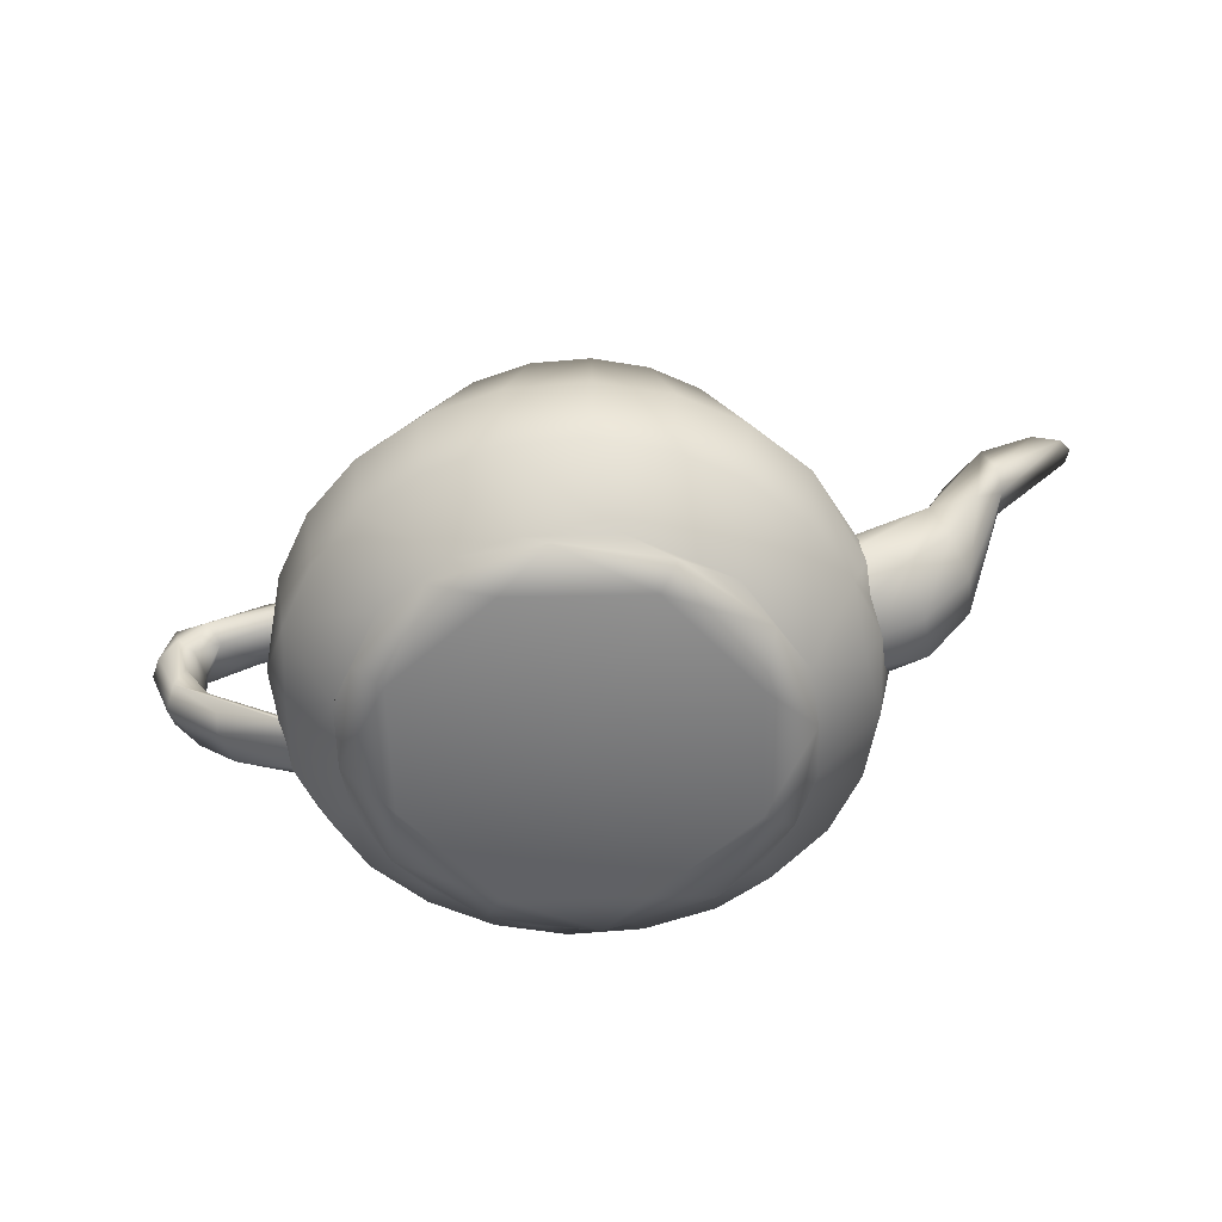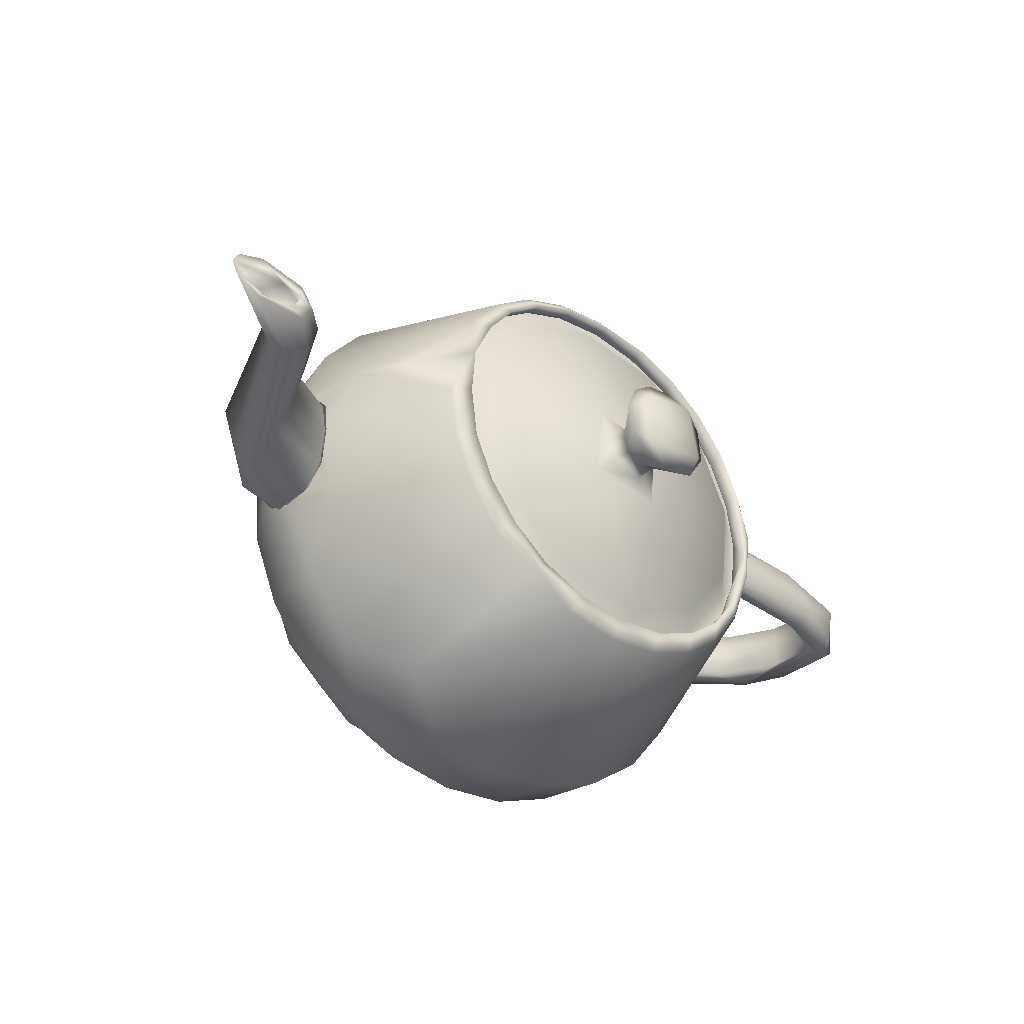
<metadata>
{"format":"obj","ext":"obj","renderer":"f3d","projection":"perspective","resolution":1024,"background":"white","views":[{"elev":-56.9,"azim":12.9,"up":"+Y"},{"elev":-37.0,"azim":139.5,"up":"+Z"}]}
</metadata>
<code>
v -0.5087 0.6821 0.07171
v -0.5176 0.6647 0.06381
v -0.4573 0.7761 0.1271
v -0.7428 0.6425 -0.02544
v -0.5228 0.6581 0.05212
v -0.8127 0.6297 0.02778
v -0.8589 0.5947 -0.02404
v -0.8657 0.5955 0.03894
v -0.8345 0.6534 0.07131
v -0.8945 0.6046 0.07122
v -0.5034 0.6954 0.07037
v -0.4985 0.7125 -0.03988
v -0.7099 0.7035 0.05783
v -0.9099 0.6566 0.06192
v -0.9335 0.5548 0.06432
v -0.5013 0.7178 0
v -0.4985 0.7125 0.03988
v -0.8864 0.6867 0.02509
v -0.9583 0.5476 0.02521
v -0.7848 0.7106 -0.02892
v -0.4985 0.7125 -0.03988
v -0.947 0.6188 -0.04682
v -0.4999 0.6821 -0.1391
v -0.6163 0.4483 0.000747
v -0.5267 0.6514 -0.03988
v -0.8857 0.6685 -0.06058
v -0.5017 0.6992 -0.06381
v -0.5087 0.6821 -0.07171
v -0.7432 0.6846 -0.07189
v -0.9081 0.6235 -0.07152
v -0.5176 0.6647 -0.06381
v -0.7522 0.6602 -0.06376
v -0.524 0.6544 -0.04975
v -0.5025 0.6983 -0.06801
v -0.5017 0.6992 0.06381
v -0.8707 0.6176 -0.06019
v -0.5957 0.4451 0.164
v -0.5267 0.6514 0.03988
v -0.5343 0.646 0
v -0.8507 0.5102 4.8e-05
v -0.8646 0.5049 0.05636
v -0.7891 0.4004 -0.000677
v -0.7985 0.391 0.05727
v -0.6396 0.2845 0.000818
v -0.63 0.2726 0.04781
v -0.8762 0.4273 0.07163
v -0.6181 0.223 0.07168
v -0.7633 0.2993 0.06412
v -0.9033 0.4066 0.02444
v -0.7719 0.2815 0.02524
v -0.5343 0.646 0
v -0.6089 0.1987 0.03988
v -0.6097 0.1977 -0.04085
v -0.9232 0.4719 -0.05663
v -0.8576 0.3917 -0.07056
v -0.7582 0.287 -0.05805
v -0.6181 0.2229 -0.07143
v -0.6156 0.2168 -0.06381
v -0.6199 0.2381 -0.07179
v -0.6112 0.2452 -0.1759
v -0.6155 0.2166 0.06358
v -0.609 0.1964 0.03648
v -0.5671 0.1526 0.1575
v -0.8639 0.5033 -0.0563
v -0.7754 0.3628 -0.0572
v -0.6319 0.2738 -0.04226
v 0.5863 0.4648 -0.162
v 0.607 0.4641 6.3e-05
v 0.601 0.4448 -0.08575
v 0.6069 0.457 0.001037
v 0.602 0.4351 0.089
v 0.7372 0.526 0.001794
v 0.746 0.5176 0.07014
v 0.8148 0.7132 0.01925
v 0.8736 0.7754 0.000512
v 0.9034 0.7732 0.04971
v 0.6066 0.3884 0.1403
v 0.7679 0.4622 0.126
v 0.617 0.3168 0.1576
v 0.6154 0.3418 0.1546
v 0.6051 0.3997 0.1373
v 0.7032 0.2834 0.1201
v 0.796 0.3715 0.1046
v 0.8715 0.5626 0.0684
v 0.9287 0.6924 0.05109
v 1.077 0.7878 0.03055
v 0.7154 0.2506 0
v 0.8207 0.36 0.002836
v 0.9284 0.6678 0.001328
v 1.094 0.7897 0.001302
v 0.6256 0.2199 0
v 0.5943 0.1848 0.1594
v 0.5868 0.1517 -0.000513
v 0.6256 0.2199 0
v 0.7105 0.2872 -0.1179
v 0.8086 0.3908 -0.1033
v 0.9122 0.6719 -0.05189
v 1.08 0.79 -0.0282
v 1.02 0.787 -0.05427
v 0.751 0.4 -0.1407
v 0.8703 0.6844 -0.06896
v 0.6225 0.2823 -0.1373
v 0.6152 0.3417 -0.1545
v 0.6059 0.3936 -0.1385
v 0.7662 0.4948 -0.1091
v 0.829 0.701 -0.05158
v 0.9007 0.7771 -0.04241
v 0.6019 0.4407 -0.08014
v 0.7481 0.5182 -0.07117
v 0.9091 0.7811 0.01201
v 1.017 0.7857 0.05523
v 0.9536 0.7766 0.02764
v 0.9974 0.7539 -0.000556
v 1.004 0.7818 -0.0383
v 0.9661 0.751 -0.03294
v 0.9269 0.7823 -0.02848
v 0.8897 0.7508 0.02136
v 0.891 0.7509 -0.02381
v 0.441 0.7971 -0.002732
v 0.4368 0.7499 0.1217
v 0.4351 0.8006 0.1122
v 0.4795 0.7687 -0.002029
v 0.3916 0.7499 0.2302
v 0.3868 0.7977 0.2191
v 0.4159 0.7687 0.2419
v 0.3214 0.7499 0.3215
v 0.3195 0.7977 0.3096
v 0.3419 0.7687 0.339
v 0.23 0.7499 0.3918
v 0.2311 0.7977 0.3798
v 0.2454 0.7687 0.4139
v 0.1214 0.7499 0.4368
v 0.1256 0.7977 0.4257
v 0.1307 0.7687 0.4621
v 0.002732 0.7971 0.441
v 0.00203 0.7687 0.4795
v -0.1217 0.7499 0.4368
v -0.1123 0.7977 0.4292
v -0.1268 0.7687 0.4632
v -0.2302 0.7499 0.3916
v -0.2191 0.7977 0.3868
v -0.2419 0.7687 0.4159
v -0.3215 0.7499 0.3214
v -0.3096 0.7977 0.3195
v -0.339 0.7686 0.3419
v -0.3918 0.7499 0.23
v -0.3798 0.7977 0.2311
v -0.4139 0.7687 0.2454
v -0.4368 0.7499 0.1214
v -0.4257 0.7977 0.1256
v -0.4402 0.7911 -0.0571
v -0.4586 0.7963 0.00457
v -0.4368 0.7499 -0.1217
v -0.4429 0.7965 -0.1177
v -0.3916 0.7499 -0.2302
v -0.3868 0.7977 -0.2191
v -0.4159 0.7687 -0.2419
v -0.3214 0.7499 -0.3215
v -0.3195 0.7977 -0.3096
v -0.3419 0.7686 -0.339
v -0.2299 0.7499 -0.3918
v -0.2311 0.7977 -0.3798
v -0.2454 0.7687 -0.4139
v -0.1215 0.7499 -0.4368
v -0.1256 0.7977 -0.4257
v -0.1307 0.7687 -0.4621
v -0.002732 0.7971 -0.441
v -0.002031 0.7687 -0.4795
v 0.1217 0.7499 -0.4368
v 0.1123 0.7977 -0.4292
v 0.1268 0.7687 -0.4632
v 0.2302 0.7499 -0.3916
v 0.2207 0.7951 -0.3838
v 0.2367 0.7867 -0.405
v 0.3215 0.7499 -0.3214
v 0.3096 0.7977 -0.3195
v 0.339 0.7687 -0.3419
v 0.3918 0.7499 -0.23
v 0.3798 0.7977 -0.2311
v 0.4138 0.7687 -0.2454
v 0.4368 0.7499 -0.1215
v 0.4257 0.7977 -0.1256
v 0.4621 0.7687 -0.1307
v 0.5715 0.5144 0.159
v 0.5529 0.3566 0.3251
v 0.6226 0.2824 0.1374
v 0.4537 0.3566 0.4541
v 0.3246 0.3566 0.5533
v 0.1714 0.3565 0.6169
v -0.000313 0.3566 0.6393
v -0.1719 0.3566 0.6167
v -0.3251 0.3566 0.5529
v -0.4541 0.3566 0.4537
v -0.5533 0.3566 0.3246
v -0.6119 0.2493 0.1752
v -0.5959 0.4422 -0.1657
v -0.5529 0.3566 -0.3251
v -0.4537 0.3566 -0.4541
v -0.3246 0.3566 -0.5533
v -0.1714 0.3565 -0.6169
v 0.000313 0.3566 -0.6393
v 0.1719 0.3566 -0.6167
v 0.3137 0.4422 -0.5344
v 0.3241 0.2484 -0.5497
v 0.4541 0.3566 -0.4537
v 0.5533 0.3566 -0.3246
v 0.4818 0.05499 0.06519
v 0.5287 0.1813 0.3116
v 0.3867 0.05511 0.2973
v 0.4336 0.1813 0.4349
v 0.31 0.1813 0.5297
v 0.1908 0.05508 0.4482
v 0.1633 0.1813 0.5903
v -0.000959 0.1813 0.6116
v -0.001173 0.05624 0.4829
v -0.1651 0.1813 0.5899
v -0.1308 0.05624 0.4656
v -0.3116 0.1813 0.5287
v -0.2973 0.05511 0.3867
v -0.4349 0.1813 0.4336
v -0.5297 0.1813 0.31
v -0.4482 0.05508 0.1908
v -0.6171 0.1938 -0.04011
v -0.4818 0.05499 -0.06519
v -0.5663 0.1517 -0.1571
v -0.5287 0.1813 -0.3116
v -0.3867 0.05512 -0.2973
v -0.4336 0.1813 -0.4349
v -0.31 0.1813 -0.5296
v -0.1908 0.05508 -0.4482
v -0.1633 0.1813 -0.5903
v 0.000959 0.1813 -0.6116
v 0.001173 0.05624 -0.4829
v 0.1651 0.1813 -0.5899
v 0.1308 0.05624 -0.4656
v 0.2977 0.1518 -0.508
v 0.2973 0.05512 -0.3867
v 0.4349 0.1813 -0.4336
v 0.5297 0.1813 -0.31
v 0.4482 0.05508 -0.1908
v 0.5923 0.183 -0.1613
v -1e-06 -0.002846 -0
v 0.3876 0.0115 0.06239
v 0.3265 0.01111 -0.2371
v 0.4719 0.03135 -0.05742
v 0.3817 0.03138 -0.2858
v 0.1923 0.03137 -0.4358
v 0.06239 0.0115 -0.3876
v -0.05742 0.03135 -0.4719
v -0.2371 0.01111 -0.3265
v -0.2858 0.03138 -0.3817
v -0.4358 0.03137 -0.1923
v -0.3876 0.0115 -0.06239
v -0.4719 0.03135 0.05742
v -0.3265 0.01111 0.2371
v -0.3817 0.03138 0.2858
v -0.1923 0.03137 0.4358
v -0.06239 0.0115 0.3876
v 0.05742 0.03135 0.4719
v 0.2371 0.01111 0.3265
v 0.2858 0.03138 0.3817
v 0.4358 0.03137 0.1923
v 0 0.75 -0.453
v 0.453 0.75 0
v -0.453 0.75 0
v 0.06244 0.8616 0.01883
v 0.05442 0.8914 0.006475
v 0.03504 0.8912 0.04455
v 0.02402 0.8618 0.06188
v -0.006477 0.8914 0.05442
v -0.04195 0.8618 0.05152
v -0.04454 0.8912 0.03504
v -0.06546 0.8618 -0.0107
v -0.05442 0.8914 -0.006475
v -0.03504 0.8912 -0.04455
v -0.01576 0.862 -0.06588
v 0.006477 0.8914 -0.05442
v 0.04455 0.8912 -0.03504
v 0.05372 0.8618 -0.03909
v 0.07843 0.84 0.09575
v 0.3871 0.7896 -0.05996
v 0.3637 0.7896 0.147
v 0.4303 0.751 -0.05579
v 0.399 0.751 0.1724
v 0.2433 0.792 0.3041
v 0.2634 0.751 0.3464
v 0.05997 0.7896 0.3871
v 0.05579 0.751 0.4303
v -0.09576 0.84 0.07843
v -0.147 0.7896 0.3637
v -0.1724 0.751 0.399
v -0.3041 0.792 0.2433
v -0.3464 0.751 0.2634
v -0.3871 0.7896 0.05996
v -0.4303 0.751 0.05579
v -0.07842 0.84 -0.09575
v -0.3637 0.7896 -0.147
v -0.399 0.751 -0.1724
v -0.2433 0.792 -0.3041
v -0.2634 0.751 -0.3464
v -0.05997 0.7896 -0.3871
v -0.05579 0.751 -0.4303
v 0.09575 0.84 -0.07842
v 0.147 0.7896 -0.3637
v 0.1724 0.751 -0.399
v 0.3041 0.792 -0.2433
v 0.3464 0.751 -0.2634
v 0.07051 1.004 0.04972
v 0.1177 0.9751 0.01445
v 0.09528 0.9751 0.07136
v 0.04813 0.9751 0.1087
v -0.05539 0.9988 0.07826
v -0.01445 0.9751 0.1177
v -0.07136 0.9751 0.09528
v -0.1087 0.9751 0.04813
v -0.07825 0.9988 -0.05539
v -0.1162 0.9735 -0.02874
v -0.07099 0.976 -0.09943
v 0.05539 0.9988 -0.07826
v 0.01445 0.9751 -0.1177
v 0.07136 0.9751 -0.09528
v 0.1087 0.9751 -0.04813
v -0.453 0.75 0
v 0.4371 0.75 -0.1216
v 0.453 0.75 0
v 0.1216 0.75 -0.4371
v 0 0.75 -0.453
v -0.2302 0.75 0.3919
v 0.601 0.4448 0.08575
v -0.5013 0.7178 0
v -0.4985 0.7125 0.03988
v -0.6381 0.2872 0
v 0.6051 0.3997 -0.1373
v 0.618 0.3055 -0.1513
v 0.6177 0.2359 -0.08594
v 0.6177 0.2359 0.08594
v 0.6177 0.2359 -0.08594
v -0.6248 0.2596 -0.06381
v -0.6312 0.2776 -0.03988
v -0.6199 0.2381 0.07179
v -0.6312 0.2776 0.03988
v -0.6248 0.2596 0.06381
v 0 0.75 0.453
v -0.4371 0.75 0.1216
v -0.3216 0.75 -0.3216
v -0.3919 0.75 -0.2302
v 0.3216 0.75 -0.3216
v 0.2302 0.75 -0.3919
v 0.3919 0.75 -0.2302
v 0.4371 0.75 0.1216
v -0.1216 0.75 0.4371
v 0 0.75 0.453
v -0.2302 0.75 -0.3919
v 0.3919 0.75 0.2302
v -0.1216 0.75 -0.4371
v 0.3216 0.75 0.3216
v 0.2302 0.75 0.3919
v 0.1216 0.75 0.4371
v -0.4371 0.75 -0.1216
v -0.3216 0.75 0.3216
v -0.3919 0.75 0.2302
v 0.6177 0.2359 0.08594
f 1 2 3
f 4 5 6
f 7 6 8
f 6 5 9
f 8 6 9
f 8 9 10
f 9 5 11
f 154 12 152
f 9 11 13
f 9 13 14
f 10 9 14
f 10 14 15
f 152 16 17
f 14 13 18
f 15 14 19
f 18 13 20
f 14 18 22
f 19 14 22
f 23 24 25
f 18 20 26
f 22 18 26
f 12 23 27
f 28 27 23
f 20 29 26
f 22 26 30
f 23 25 31
f 4 32 33
f 26 29 30
f 33 29 34
f 35 1 3
f 30 29 32
f 30 32 36
f 37 2 38
f 37 38 24
f 36 32 4
f 39 4 33
f 36 4 6
f 7 36 6
f 40 7 8
f 40 8 41
f 42 40 41
f 42 41 43
f 44 42 43
f 41 8 10
f 44 43 45
f 41 10 46
f 43 41 46
f 45 43 46
f 45 46 47
f 46 10 15
f 47 46 48
f 46 15 19
f 46 19 49
f 48 46 49
f 48 49 50
f 38 51 24
f 52 50 53
f 19 22 54
f 49 19 54
f 49 54 55
f 50 49 55
f 50 55 56
f 53 56 57
f 58 59 60
f 54 22 30
f 54 30 55
f 56 55 57
f 61 62 63
f 47 50 52
f 55 30 36
f 55 36 64
f 55 64 65
f 57 55 65
f 57 65 66
f 64 36 7
f 64 7 40
f 65 64 40
f 65 40 42
f 65 42 44
f 66 65 44
f 67 68 69
f 72 70 71
f 72 71 73
f 74 72 73
f 75 74 76
f 73 71 77
f 73 77 78
f 74 73 78
f 74 78 76
f 78 77 79
f 78 79 82
f 78 82 83
f 78 83 84
f 76 78 84
f 76 84 85
f 111 76 85
f 111 85 86
f 83 82 87
f 83 87 88
f 84 83 88
f 84 88 89
f 85 84 89
f 86 85 89
f 86 89 90
f 87 82 91
f 92 93 94
f 88 87 95
f 88 95 96
f 89 88 96
f 89 96 97
f 90 89 97
f 90 97 98
f 98 97 99
f 96 95 100
f 97 96 100
f 97 100 101
f 99 97 101
f 100 104 105
f 101 100 105
f 101 105 106
f 99 101 106
f 99 106 107
f 105 104 108
f 105 108 109
f 106 105 109
f 108 70 109
f 109 70 72
f 109 72 74
f 106 109 74
f 107 106 74
f 107 74 75
f 110 75 76
f 110 76 111
f 110 111 112
f 112 111 86
f 112 86 90
f 113 112 90
f 113 90 98
f 113 98 115
f 98 99 114
f 115 98 114
f 99 107 116
f 114 99 116
f 115 114 116
f 116 107 75
f 116 75 110
f 116 118 115
f 110 117 118
f 112 113 117
f 110 112 117
f 115 118 117
f 113 115 117
f 119 120 121
f 122 119 121
f 121 120 123
f 121 123 124
f 121 124 125
f 124 123 126
f 124 126 127
f 125 124 127
f 125 127 128
f 127 126 129
f 127 129 130
f 128 127 130
f 128 130 131
f 130 129 132
f 130 132 133
f 131 130 133
f 131 133 134
f 133 132 135
f 134 133 135
f 134 135 136
f 135 137 138
f 136 135 138
f 136 138 139
f 138 137 140
f 138 140 141
f 139 138 141
f 139 141 142
f 141 140 143
f 141 143 144
f 142 141 144
f 142 144 145
f 144 143 146
f 144 146 147
f 145 144 147
f 145 147 148
f 147 146 149
f 147 149 150
f 148 147 150
f 148 150 3
f 150 149 151
f 150 151 152
f 3 150 152
f 152 151 154
f 151 153 155
f 151 155 156
f 154 151 156
f 154 156 157
f 156 155 158
f 156 158 159
f 157 156 159
f 157 159 160
f 159 158 161
f 159 161 162
f 160 159 162
f 160 162 163
f 162 161 164
f 162 164 165
f 163 162 165
f 163 165 166
f 165 164 167
f 166 165 167
f 166 167 168
f 167 169 170
f 168 167 170
f 168 170 171
f 170 169 172
f 170 172 173
f 170 173 174
f 171 170 174
f 173 172 175
f 173 175 176
f 174 173 176
f 174 176 177
f 176 175 178
f 176 178 179
f 177 176 179
f 177 179 180
f 179 178 181
f 179 181 182
f 180 179 182
f 180 182 183
f 182 181 119
f 183 182 119
f 183 119 122
f 122 121 184
f 68 122 184
f 184 121 125
f 184 125 185
f 80 184 185
f 186 80 185
f 185 125 128
f 185 128 187
f 187 128 131
f 187 131 188
f 188 131 134
f 188 134 189
f 189 134 136
f 189 136 190
f 190 136 139
f 190 139 191
f 191 139 142
f 191 142 192
f 192 142 145
f 192 145 193
f 193 145 148
f 193 148 194
f 148 3 37
f 194 148 37
f 194 37 195
f 195 37 24
f 24 23 196
f 23 154 157
f 196 23 157
f 196 157 197
f 60 196 197
f 197 157 160
f 197 160 198
f 198 160 163
f 198 163 199
f 199 163 166
f 199 166 200
f 200 166 168
f 200 168 201
f 201 168 171
f 201 171 202
f 171 174 203
f 202 171 203
f 202 203 204
f 203 174 177
f 203 177 205
f 204 203 205
f 205 177 180
f 205 180 206
f 206 180 183
f 206 183 67
f 206 67 103
f 206 103 102
f 67 183 122
f 67 122 68
f 207 93 92
f 92 186 185
f 92 185 208
f 207 92 208
f 207 208 209
f 208 185 187
f 208 187 210
f 209 208 210
f 210 187 188
f 210 188 211
f 209 210 211
f 209 211 212
f 211 188 189
f 211 189 213
f 212 211 213
f 213 189 190
f 213 190 214
f 212 213 214
f 212 214 215
f 214 190 191
f 214 191 216
f 215 214 216
f 215 216 217
f 216 191 192
f 216 192 218
f 217 216 218
f 217 218 219
f 218 192 193
f 218 193 220
f 219 218 220
f 220 193 194
f 220 194 221
f 219 220 221
f 219 221 222
f 221 194 195
f 221 195 63
f 222 221 63
f 222 63 223
f 222 223 224
f 223 60 225
f 224 223 225
f 60 197 226
f 225 60 226
f 224 225 226
f 224 226 227
f 226 197 198
f 226 198 228
f 227 226 228
f 228 198 199
f 228 199 229
f 227 228 229
f 227 229 230
f 229 199 200
f 229 200 231
f 230 229 231
f 231 200 201
f 231 201 232
f 230 231 232
f 230 232 233
f 232 201 202
f 232 202 234
f 233 232 234
f 233 234 235
f 234 202 204
f 234 204 236
f 235 234 236
f 235 236 237
f 204 205 238
f 236 204 238
f 237 236 238
f 238 205 206
f 238 206 239
f 237 238 239
f 237 239 240
f 239 206 102
f 239 102 241
f 240 239 241
f 240 241 93
f 240 93 207
f 243 242 244
f 245 243 244
f 207 245 240
f 245 244 246
f 240 245 246
f 240 246 237
f 246 244 247
f 237 246 247
f 244 242 248
f 247 244 248
f 237 247 235
f 247 248 249
f 235 247 249
f 235 249 233
f 248 242 250
f 249 248 250
f 233 249 230
f 249 250 251
f 230 249 251
f 230 251 227
f 251 250 252
f 227 251 252
f 250 242 253
f 252 250 253
f 227 252 224
f 252 253 254
f 224 252 254
f 253 242 255
f 254 253 255
f 224 254 222
f 254 255 256
f 222 254 256
f 222 256 219
f 256 255 257
f 219 256 257
f 255 242 258
f 257 255 258
f 219 257 217
f 257 258 259
f 217 257 259
f 217 259 215
f 258 242 260
f 259 258 260
f 215 259 212
f 259 260 261
f 212 259 261
f 212 261 209
f 261 260 262
f 209 261 262
f 260 242 243
f 262 260 243
f 209 262 207
f 262 243 245
f 207 262 245
f 264 119 181
f 153 151 265
f 266 267 268
f 266 268 269
f 269 268 270
f 269 270 271
f 271 270 272
f 271 272 273
f 273 272 274
f 273 274 275
f 273 275 276
f 276 275 277
f 276 277 278
f 276 278 279
f 279 278 267
f 267 266 279
f 303 266 280
f 281 303 280
f 281 280 282
f 283 281 282
f 283 282 284
f 280 266 269
f 282 280 285
f 284 282 285
f 284 285 286
f 285 280 287
f 286 285 287
f 286 287 288
f 280 269 271
f 280 271 289
f 287 280 289
f 287 289 290
f 288 287 290
f 288 290 291
f 290 289 292
f 291 290 292
f 291 292 293
f 289 271 273
f 292 289 294
f 293 292 294
f 293 294 295
f 289 273 296
f 294 289 296
f 294 296 297
f 295 294 297
f 295 297 298
f 296 273 276
f 297 296 299
f 298 297 299
f 298 299 300
f 299 296 301
f 300 299 301
f 300 301 302
f 296 276 303
f 301 296 303
f 301 303 304
f 302 301 304
f 302 304 305
f 303 276 279
f 304 303 306
f 305 304 306
f 305 306 307
f 306 303 281
f 307 306 281
f 307 281 283
f 279 266 303
f 309 308 310
f 267 309 310
f 267 310 268
f 310 308 311
f 268 310 311
f 311 308 312
f 311 312 313
f 268 311 313
f 268 313 270
f 313 312 314
f 270 313 314
f 270 314 272
f 314 312 315
f 272 314 315
f 312 308 316
f 315 312 316
f 315 316 317
f 272 315 317
f 272 317 274
f 317 316 318
f 274 317 275
f 275 317 318
f 316 308 319
f 318 316 319
f 318 319 320
f 275 318 320
f 275 320 277
f 320 319 321
f 277 320 321
f 277 321 278
f 321 319 322
f 278 321 322
f 322 319 308
f 322 308 309
f 278 322 309
f 278 309 267
f 295 298 323
f 324 283 325
f 326 327 302
f 291 293 328
f 68 184 329
f 81 184 80
f 20 13 330
f 330 13 331
f 21 20 330
f 12 16 152
f 3 152 17
f 2 37 3
f 195 24 332
f 21 34 20
f 29 20 34
f 12 154 23
f 3 17 35
f 31 28 23
f 32 29 33
f 24 51 25
f 332 24 196
f 332 196 60
f 67 69 333
f 334 104 100
f 335 94 241
f 336 186 92
f 5 4 39
f 48 50 47
f 62 223 63
f 223 58 60
f 241 102 335
f 95 87 337
f 91 337 87
f 92 94 336
f 93 241 94
f 60 338 339
f 195 340 61
f 60 59 338
f 195 341 342
f 195 332 341
f 265 151 149
f 120 119 264
f 169 167 263
f 263 167 164
f 132 343 135
f 137 135 343
f 293 295 344
f 300 345 298
f 345 346 298
f 307 347 305
f 347 348 305
f 347 307 349
f 283 284 325
f 291 351 352
f 352 288 291
f 345 300 353
f 284 286 354
f 300 302 355
f 286 357 356
f 288 352 358
f 305 326 302
f 302 327 355
f 286 288 357
f 288 358 357
f 348 326 305
f 344 295 323
f 293 361 360
f 307 283 324
f 50 56 53
f 339 332 60
f 195 342 340
f 95 337 334
f 100 95 334
f 331 13 11
f 362 82 79
f 329 184 81
f 82 362 91
f 116 110 118
f 298 359 323
f 293 360 328
f 103 67 333
f 63 195 61
f 361 293 344
f 284 350 325
f 354 350 284
f 286 356 354
f 353 300 355
f 346 359 298
f 328 351 291
f 349 307 324

</code>
